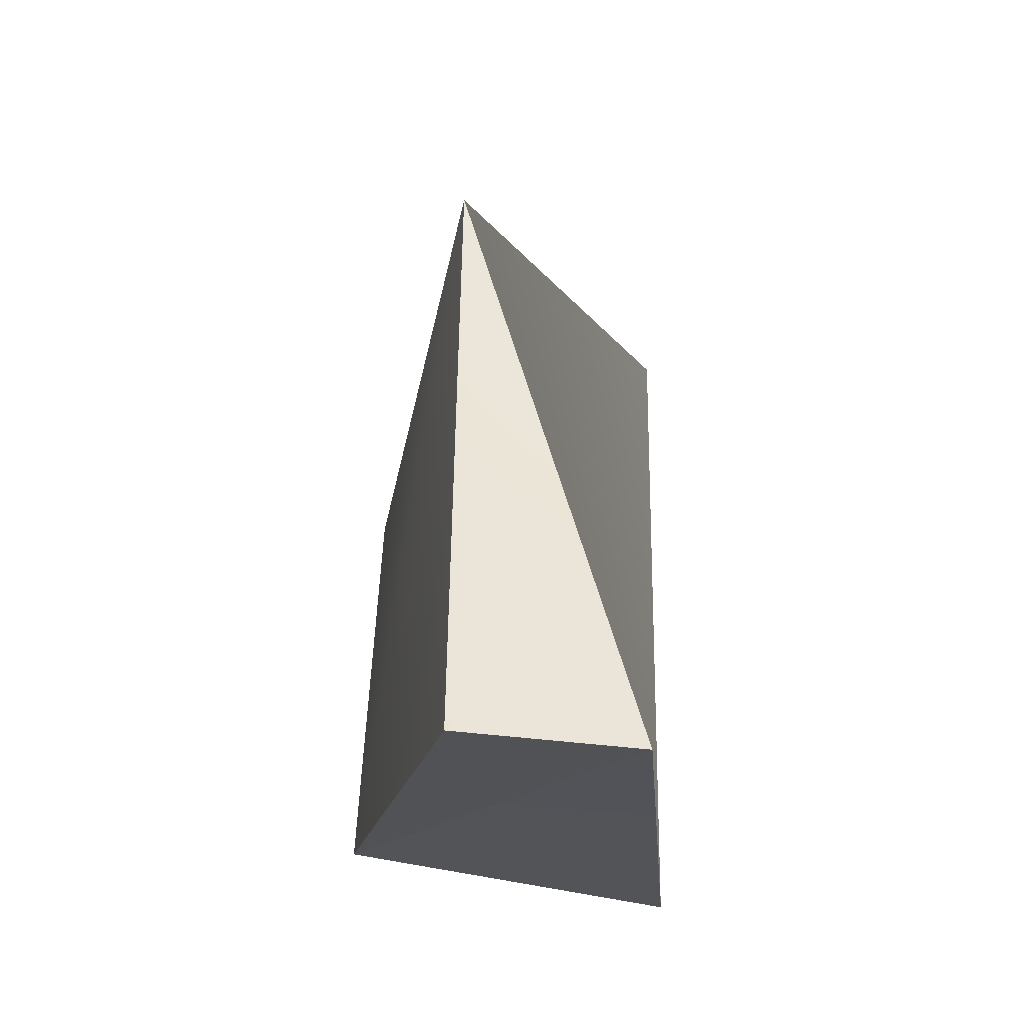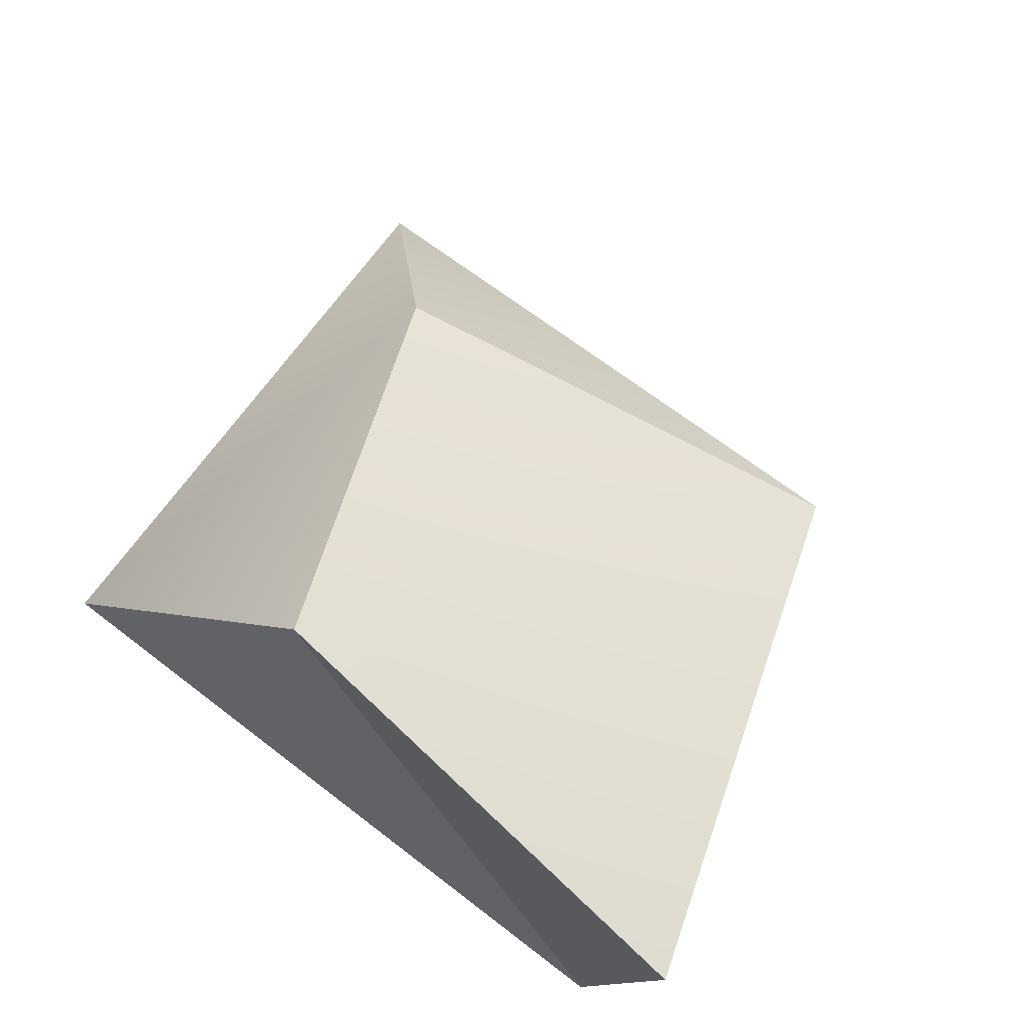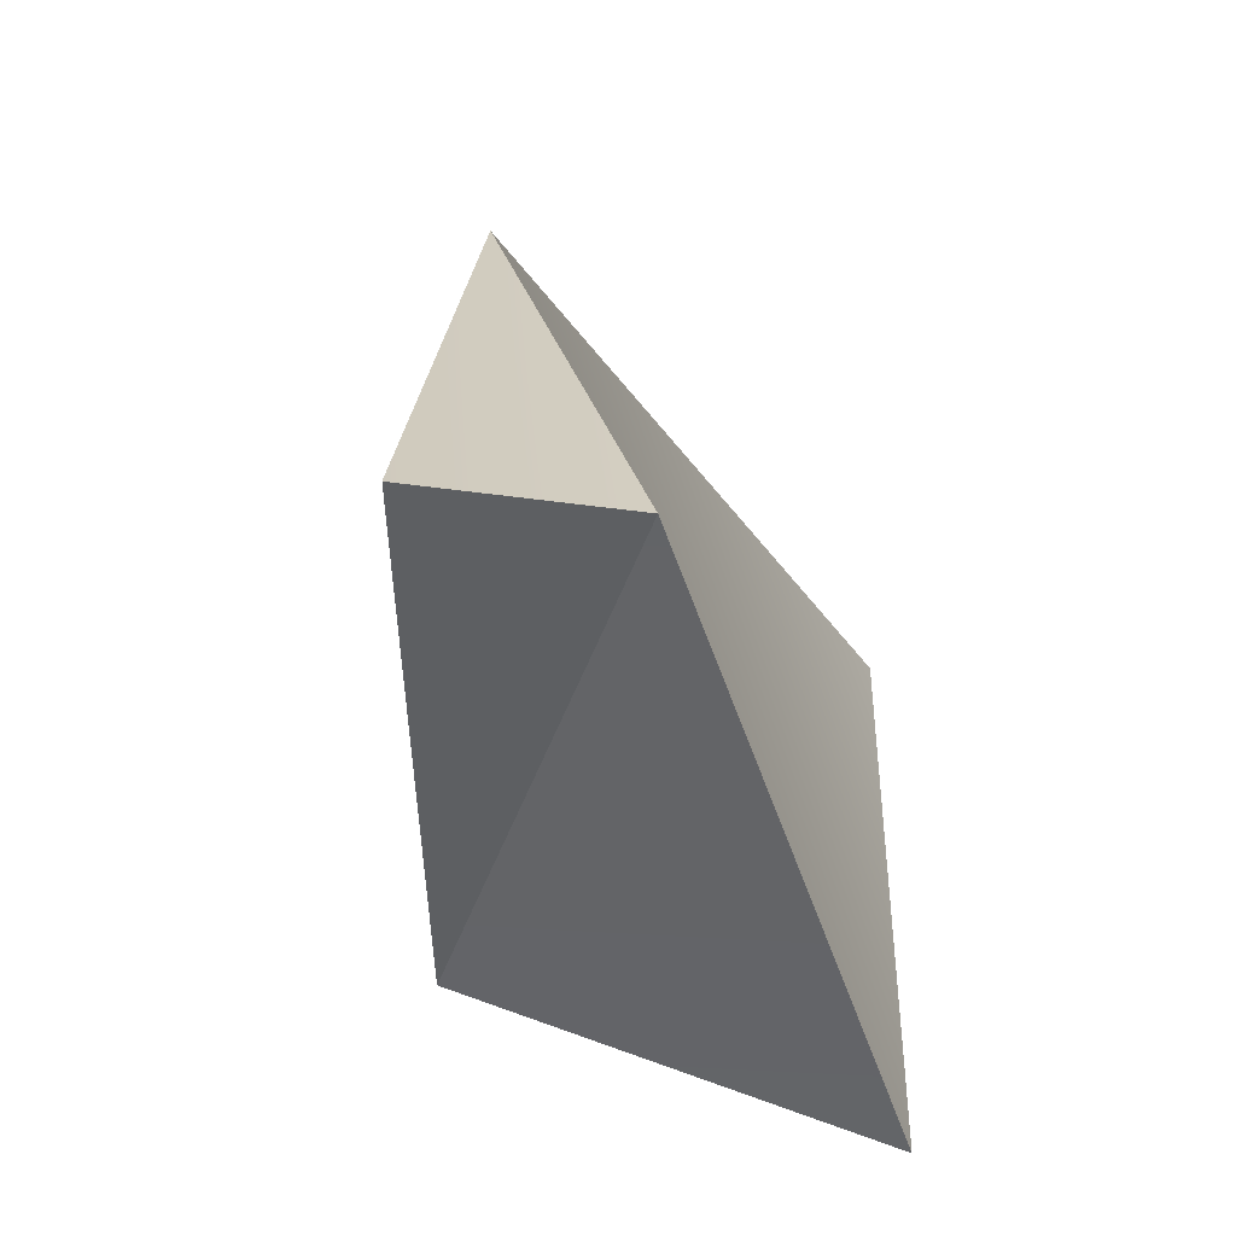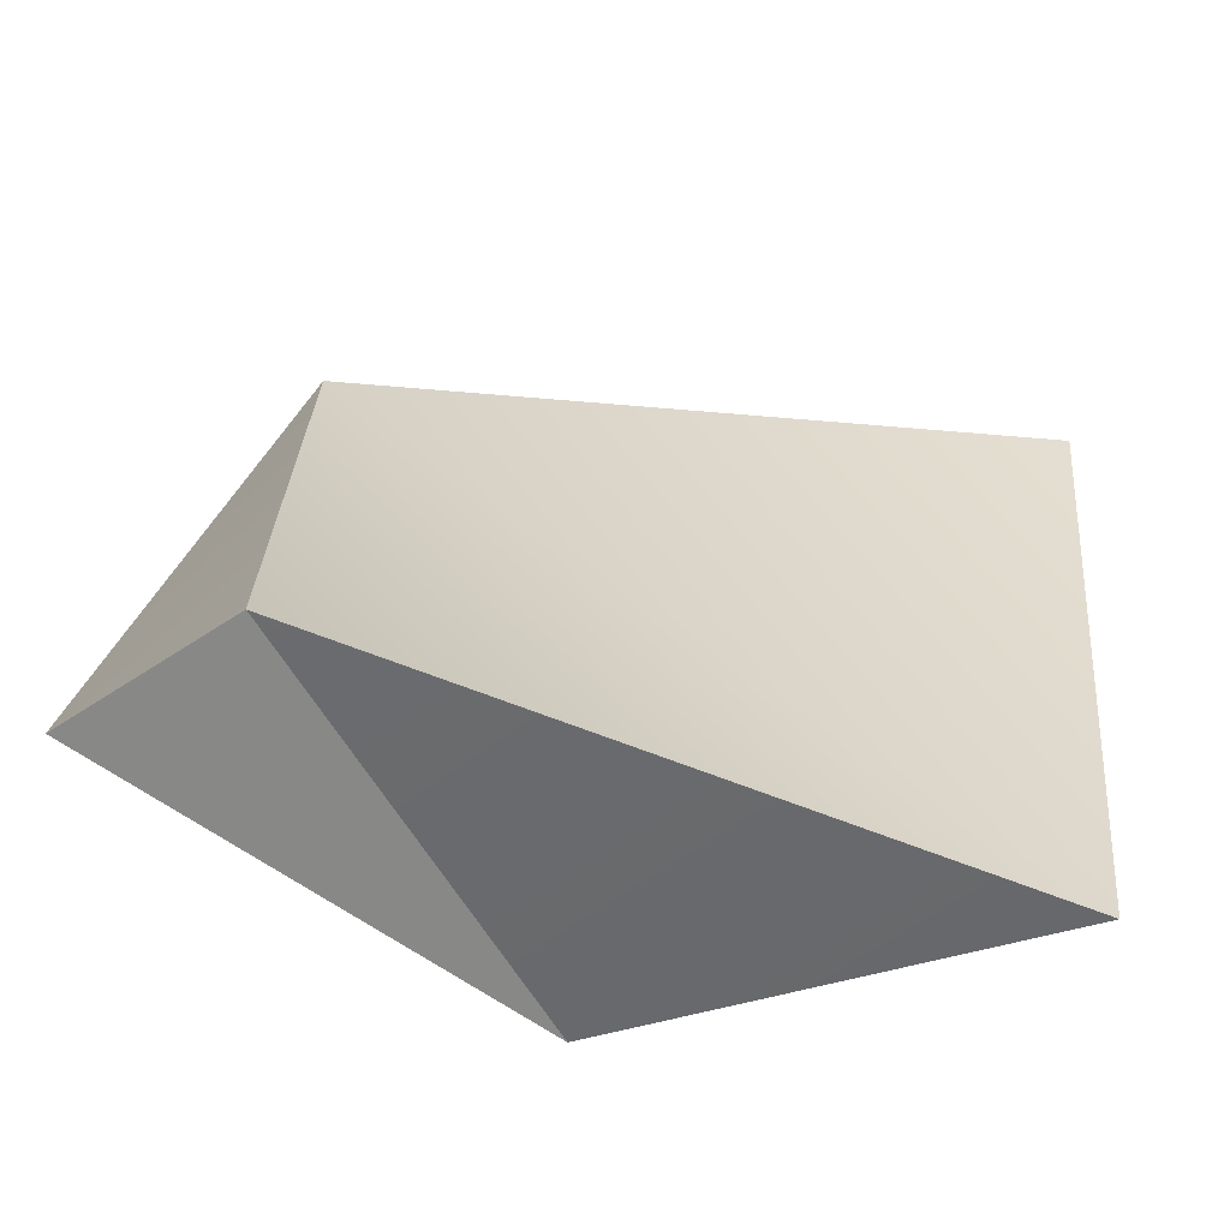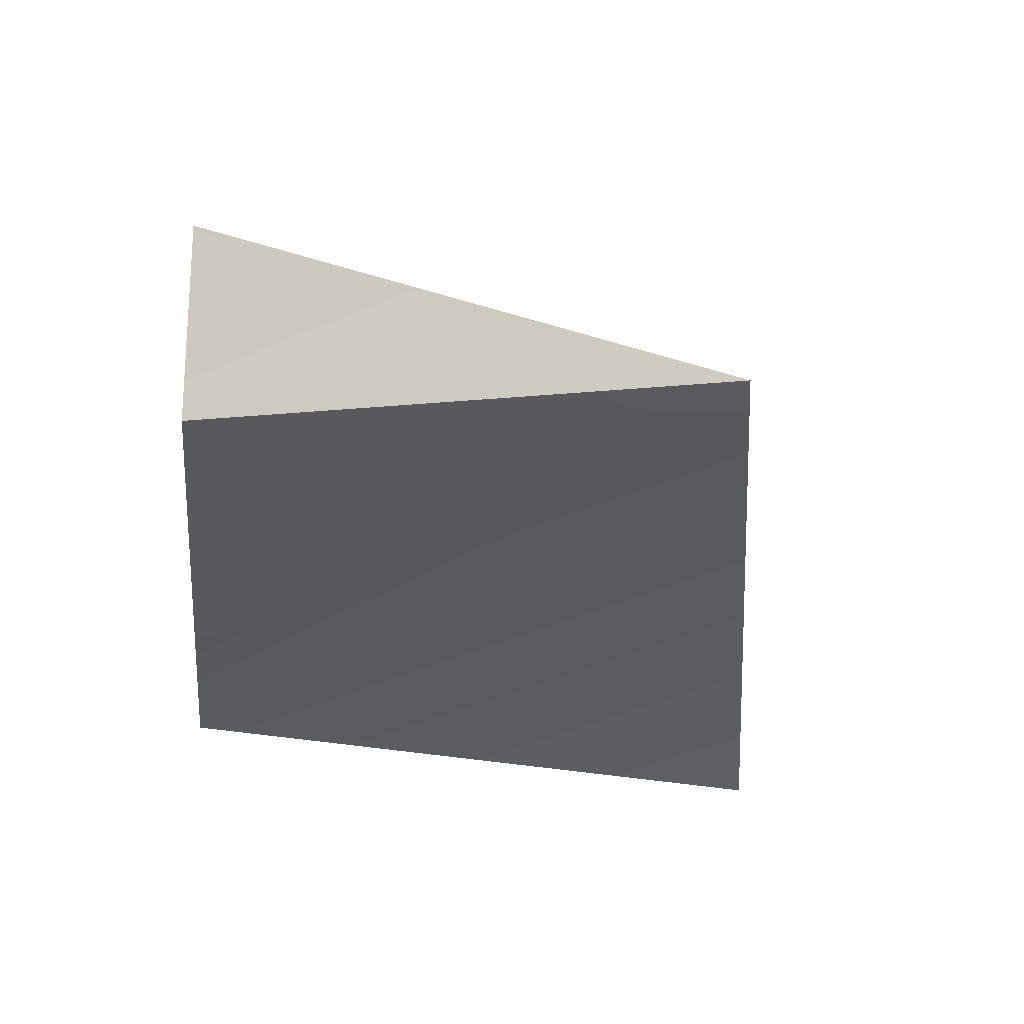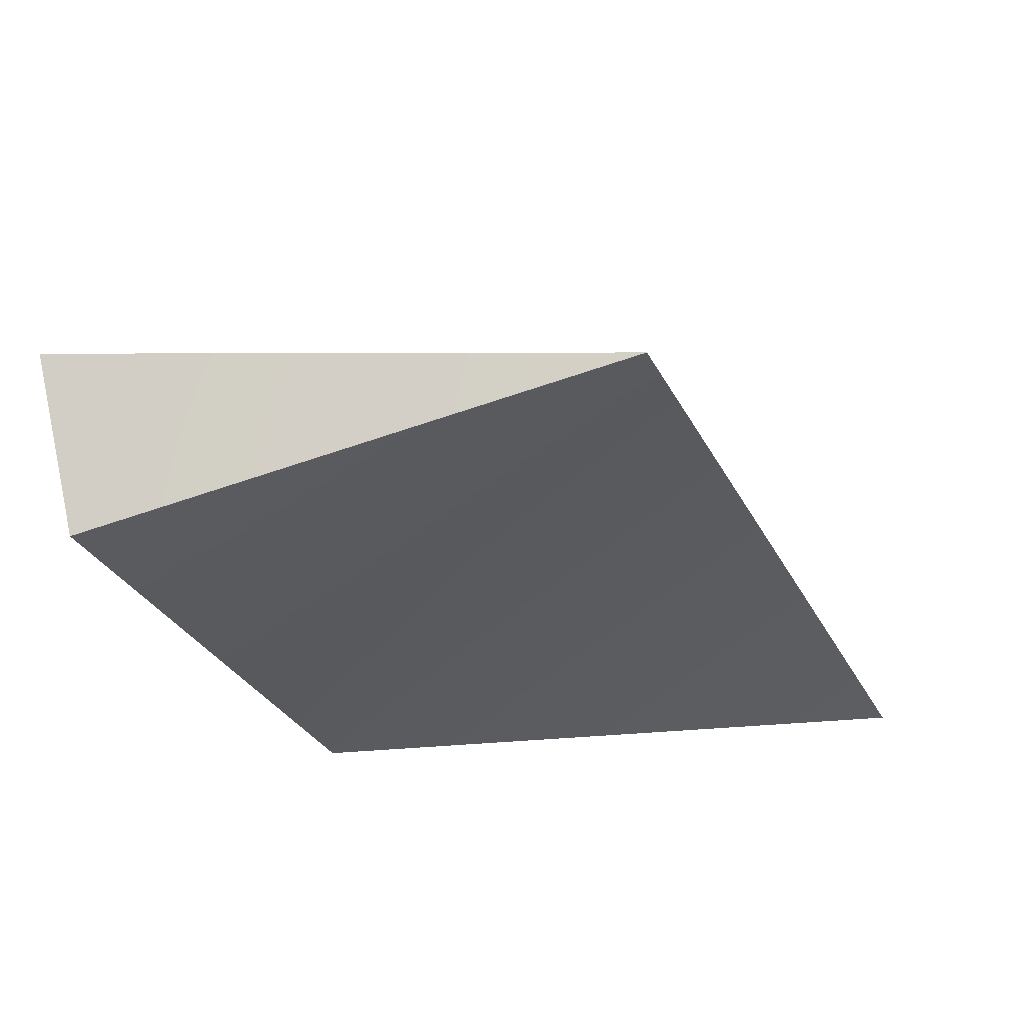
<metadata>
{"format":"obj","ext":"obj","renderer":"f3d","projection":"perspective","resolution":1024,"background":"white","views":[{"elev":-23.4,"azim":99.7,"up":"+Y"},{"elev":52.7,"azim":34.5,"up":"+Z"},{"elev":-51.4,"azim":113.1,"up":"+Y"},{"elev":-52.4,"azim":158.1,"up":"+Y"},{"elev":-34.8,"azim":80.3,"up":"+Z"},{"elev":-30.4,"azim":103.0,"up":"+Z"}]}
</metadata>
<code>
g default
v 7.368 24.86 12.2
v -5.937 34.41 16.43
v 3.901 37.38 12.62
v -2.698 25.52 16.17
v 5.228 25 8.891
v -11.68 41.11 10.56
v -10.31 25.95 10.43
g polySurface333polySurface330polySurface301pCube36
f 2 6 7 4
f 4 1 3 2
f 4 5 1
f 7 5 4
f 3 6 2
f 1 5 3
f 3 7 6
f 5 7 3

</code>
